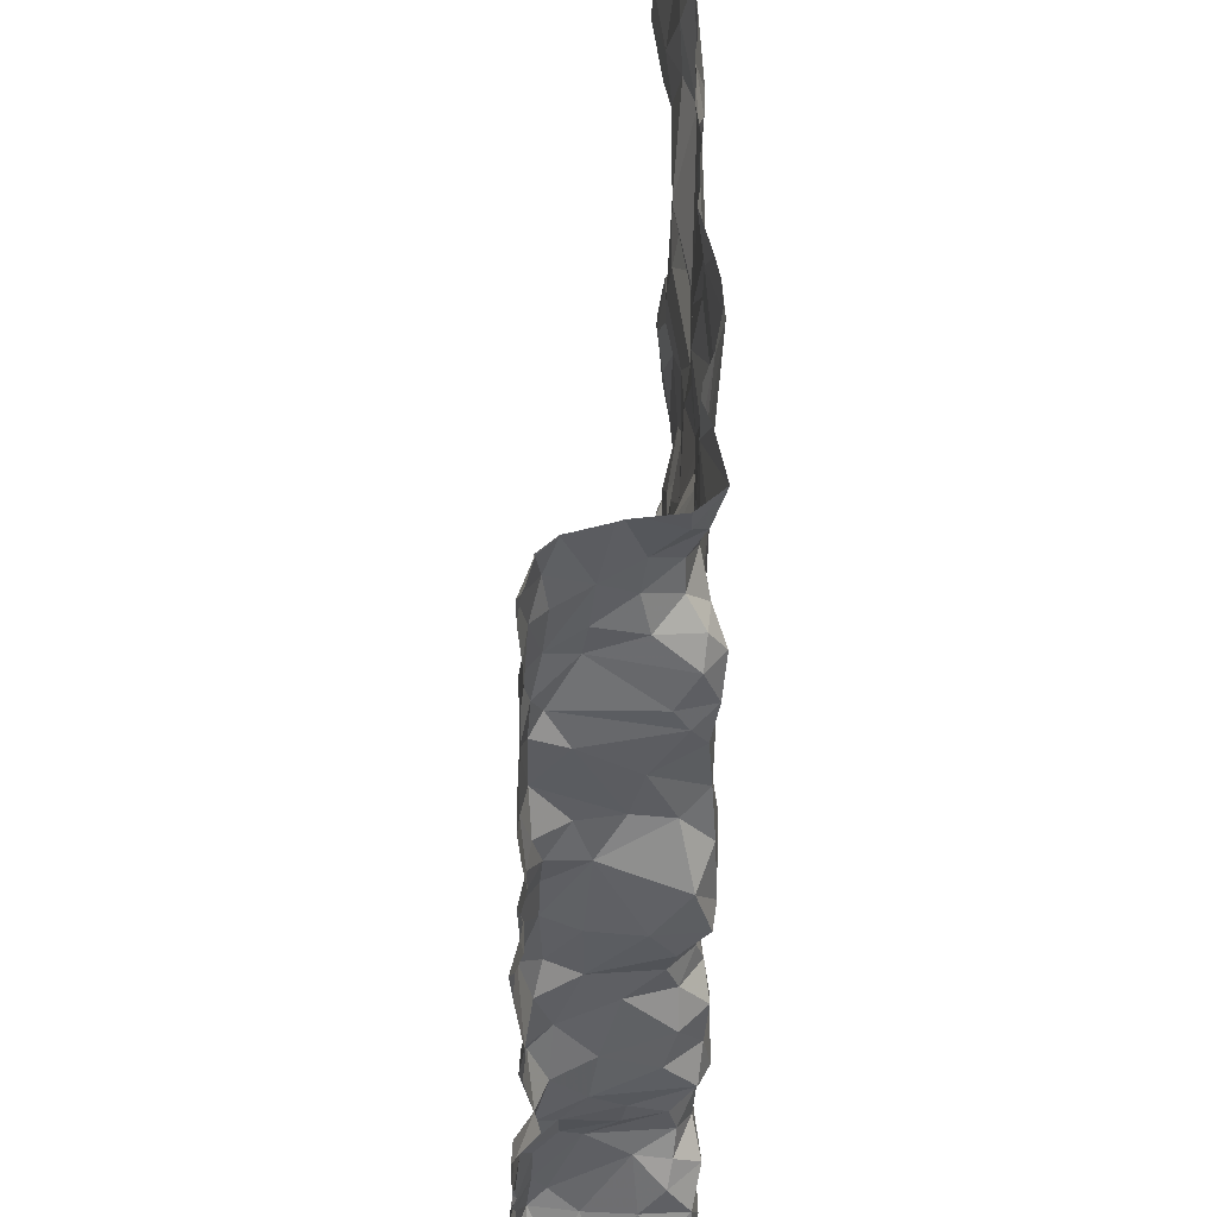
<metadata>
{"format":"obj","ext":"obj","renderer":"f3d","projection":"perspective","resolution":1024,"background":"white","views":[{"elev":47.2,"azim":90.1,"up":"+Y"}]}
</metadata>
<code>
v -20.35 54.02 -1.859
v -20.42 53.74 -1.776
v -20.4 55.99 -1.731
v -20.34 54.59 -1.885
v -20.34 51.49 -1.715
v -20.32 55.64 -1.668
v -20.36 50.99 -1.735
v -20.33 56.34 -1.857
v -17.33 55.88 -1.924
v -17.03 55.68 -1.922
v -17.17 56.27 -1.963
v -18.95 51.03 -1.956
v -19.2 51.27 -1.922
v -19.07 50.82 -1.937
v -15.88 55.51 -1.335
v -15.82 55.21 -1.166
v -15.74 55.36 -1.114
v -15.79 52.85 -1.176
v -15.69 52.79 -1.043
v -15.62 52.88 -1.018
v -15.64 53.59 -1.017
v -15.67 53.24 -1.085
v -15.45 53.15 -1.047
v -16.37 52.34 -1.93
v -16.16 52.06 -1.963
v -16.04 52.2 -1.952
v -15.51 50.84 -0.9242
v -18.79 52.06 -1.886
v -18.28 52.13 -1.856
v -18.38 52.49 -1.87
v -15.79 53.28 -1.329
v -15.7 52.49 -1.15
v -15.68 52.14 -1.06
v -15.55 52.45 -1.078
v -17.44 52.32 -1.881
v -17.58 52.46 -1.817
v -17.83 52.32 -1.867
v -15.48 53.7 -0.9835
v -15.91 51.41 -1.795
v -15.99 51.59 -1.812
v -16.15 51.49 -1.9
v -16.01 56.14 -1.869
v -16.01 56.39 -1.944
v -16.21 56.05 -1.863
v -16.99 54.99 -1.889
v -17.34 55.31 -1.921
v -17.46 54.87 -1.87
v -20.19 52.53 -1.863
v -19.97 52.78 -1.828
v -20.21 52.81 -1.809
v -15.7 56.19 -1.177
v -15.84 55.99 -1.398
v -15.7 55.98 -1.205
v -17.5 51 -1.743
v -17.41 51.29 -1.785
v -17.69 51.44 -1.753
v -19.89 52.15 -1.887
v -19.71 51.94 -1.851
v -19.62 52.3 -1.888
v -17.99 54.16 -1.76
v -17.78 54.05 -1.707
v -17.89 54.53 -1.887
v -18.22 54.31 -1.889
v -18.22 54.55 -1.915
v -18.8 52.53 -1.855
v -18.61 53.08 -1.8
v -19.12 52.71 -1.783
v -16.17 51.74 -1.921
v -20.16 51.65 -1.714
v -20.13 51.36 -1.718
v -17.44 55.52 -1.938
v -16.47 54.47 -1.894
v -16.77 54.5 -1.902
v -16.92 54.18 -1.768
v -16.15 52.62 -1.964
v -16.44 52.72 -1.909
v -18.39 51.16 -1.937
v -18.7 51.34 -1.938
v -18.16 55.55 -1.899
v -17.89 55.35 -1.934
v -15.9 52.34 -1.972
v -15.91 54.18 -1.946
v -15.87 53.77 -1.963
v -15.71 54.02 -1.852
v -16.24 55.81 -1.84
v -16.65 55.99 -1.867
v -16.35 55.56 -1.869
v -20.07 55.19 -1.836
v -20.26 55.24 -1.796
v -20.07 54.81 -1.856
v -16.55 56.13 -1.837
v -15.96 54.52 -1.923
v -15.9 54.88 -1.898
v -16.19 54.84 -1.941
v -15.89 56.26 -1.787
v -17.7 54.56 -1.872
v -18.02 54.76 -1.881
v -17.3 51.65 -1.89
v -16.01 53.22 -1.881
v -15.81 53.29 -1.731
v -15.88 53.42 -1.874
v -16.7 54.72 -1.886
v -19.56 53.65 -1.899
v -19.8 53.13 -1.849
v -19.36 53.37 -1.917
v -16.05 53.06 -1.923
v -16.58 51.78 -1.945
v -16.7 52.08 -1.965
v -17.34 51.91 -1.913
v -16.69 54.15 -1.793
v -16.92 53.93 -1.762
v -19.1 56.08 -1.919
v -19.47 52.91 -1.784
v -19.01 53.12 -1.776
v -15.83 54.75 -1.619
v -15.82 55.07 -1.811
v -17.57 52.84 -1.67
v -18.22 52.93 -1.839
v -17.91 52.72 -1.801
v -15.89 55.62 -1.632
v -15.83 55.43 -1.856
v -19.27 52.19 -1.913
v -16.44 53.69 -1.917
v -16.27 54.36 -1.918
v -19.15 51.66 -1.874
v -19.71 52.71 -1.762
v -19.89 52.43 -1.864
v -15.49 52.86 -1.01
v -19.54 52.67 -1.758
v -19.97 51.69 -1.768
v -19.59 55.06 -1.859
v -19.77 55.34 -1.806
v -15.8 53.05 -1.516
v -15.77 52.6 -1.398
v -18.48 55.22 -1.866
v -18.07 55.93 -1.904
v -18.84 55.75 -1.893
v -19.56 56.16 -1.801
v -19.94 56.29 -1.8
v -15.72 56.39 -1.254
v -15.64 54.52 -1.105
v -15.75 54.78 -1.092
v -15.79 54.48 -1.287
v -19.66 54.88 -1.862
v -19.71 54.39 -1.896
v -19.21 54.58 -1.921
v -19.02 53.77 -1.845
v -18.77 53.54 -1.785
v -18.53 53.77 -1.824
v -19.17 54.19 -1.888
v -19.57 55.63 -1.77
v -19.54 55.25 -1.821
v -19.12 55.35 -1.769
v -18.49 54.23 -1.914
v -19.82 55.79 -1.738
v -20.26 55.87 -1.679
v -18.63 55.21 -1.863
v -19.24 55.86 -1.888
v -19.53 51.04 -1.834
v -19.65 51.28 -1.82
v -17.89 51.12 -1.753
v -19.91 51.09 -1.811
v -20.16 51.01 -1.74
v -17.83 51.89 -1.892
v -16.98 51.32 -1.858
v -17.85 50.92 -1.76
v -18.26 50.79 -1.854
v -18.49 51.79 -1.927
v -18.17 51.3 -1.899
v -18.06 51.76 -1.888
v -15.89 51.69 -1.313
v -15.86 51.76 -1.189
v -15.83 51.91 -1.514
v -15.75 52.04 -1.189
v -16.56 53.12 -1.784
v -16.85 53.06 -1.781
v -15.5 54.19 -1.033
v -15.7 54.29 -1.149
v -15.79 54.18 -1.377
v -15.75 54.07 -1.131
v -15.87 54.39 -1.772
v -15.79 51.04 -1.609
v -15.73 50.87 -1.739
v -15.9 51.46 -1.577
v -15.9 51.13 -1.113
v -15.55 52.17 -0.9638
v -15.73 52.29 -1.349
v -15.85 53.1 -1.796
v -15.89 52.89 -1.954
v -15.74 52.85 -1.796
v -15.73 53.52 -1.776
v -15.74 53.7 -1.941
v -15.8 55.22 -1.727
v -15.89 55.17 -1.943
v -15.58 55.24 -1.067
v -15.74 55.11 -1.096
v -15.7 53.72 -1.64
v -15.74 53.69 -1.328
v -15.79 55.61 -1.168
v -15.58 56.02 -1.121
v -15.91 56.08 -1.613
v -15.81 51.38 -1.035
v -15.65 51.31 -0.9363
v -15.81 51.63 -1.05
v -15.87 54.42 -1.538
v -15.46 56.3 -1.082
v -15.79 54.99 -1.29
v -15.77 53.43 -1.134
v -18.25 53.89 -1.784
v -18.09 53.7 -1.735
v -16.73 51.45 -1.881
v -16.55 51.16 -1.901
v -15.81 51.03 -1.902
v -15.87 52.19 -1.867
v -15.74 52.37 -1.902
v -16.12 55.58 -1.893
v -15.98 51.27 -1.955
v -16.17 50.96 -1.93
v -15.95 50.79 -1.947
v -17.28 50.94 -1.775
v -16.39 55.05 -1.896
v -17.05 54.42 -1.876
v -15.93 55.59 -1.875
v -15.97 55.43 -1.968
v -16.82 56.37 -1.903
v -16.9 52.54 -1.89
v -17.18 52.94 -1.716
v -17.33 54.52 -1.905
v -18.56 53.43 -1.77
v -15.92 55.84 -1.582
v -16.07 54.21 -1.959
v -19.05 54 -1.856
v -16.01 51.97 -1.918
v -19.43 51.58 -1.848
v -20.11 53.42 -1.82
v -19.97 54.2 -1.799
v -20.09 54.51 -1.864
v -17.68 56.14 -1.884
v -19.35 53.99 -1.845
v -18.21 55.17 -1.852
v -17.78 55.06 -1.894
v -17.12 52.36 -1.896
v -18.51 56.3 -1.866
v -17.07 54.73 -1.894
v -16.04 55.94 -1.776
v -16.3 53.39 -1.882
v -15.72 52.58 -1.721
v -15.86 52.61 -1.927
v -16.74 53.39 -1.817
v -16.29 53.15 -1.865
v -15.73 50.8 -1.894
v -20.23 53.57 -1.776
v -20.34 53.39 -1.732
v -18.33 53.31 -1.781
v -17.42 53.02 -1.684
v -18.73 56.19 -1.904
v -18.93 56.36 -1.861
v -16.75 55.52 -1.906
v -16.78 55.03 -1.9
v -20.33 53.09 -1.766
v -18.7 54.59 -1.909
v -20 53.97 -1.77
v -20.35 54.38 -1.802
v -17.24 54.12 -1.842
v -17.28 53.81 -1.8
v -20.21 51.97 -1.853
v -17.24 52.63 -1.745
v -17.76 53.18 -1.708
v -15.94 51.82 -1.767
v -15.79 52.12 -1.543
v -15.85 55.71 -1.366
v -16.01 55.75 -1.776
v -16.98 55.39 -1.896
v -19.18 54.81 -1.943
v -18.72 54.97 -1.89
v -17.29 53.4 -1.765
v -18.53 55.99 -1.869
v -18.47 54.98 -1.891
v -18.23 54.82 -1.865
v -19.47 55.88 -1.818
v -19.85 55.56 -1.731
v -17.06 53.68 -1.778
v -15.81 51.24 -1.764
v -17.93 53.44 -1.74
v -20.33 51.81 -1.73
v -18.03 53.26 -1.74
v -15.85 50.97 -1.289
v -15.66 55.62 -1.071
v -15.59 53.97 -1.062
v -15.71 51.79 -0.9876
v -15.67 50.93 -0.9187
v -15.72 51.19 -0.9511
v -15.45 51.8 -0.9554
v -15.86 51.01 -1
v -15.74 53.81 -1.122
v -15.53 54.44 -1.081
v -15.59 54.76 -1.057
v -15.62 56.39 -1.156
v -20.44 51.94 -1.796
v -20.44 53.36 -1.725
v -20.44 53.2 -1.743
v -20.44 52.86 -1.775
v -20.44 50.98 -1.766
v -20.44 51.37 -1.754
v -20.44 55.63 -1.72
v -20.44 52.17 -1.852
v -20.44 55.93 -1.744
v -20.44 51.83 -1.757
v -20.44 56.25 -1.85
v -20.44 51.5 -1.764
v -20.44 52.48 -1.859
v -20.44 53.96 -1.862
v -20.44 56.02 -1.752
v -20.44 52.03 -1.85
v -20.44 52.57 -1.843
v -20.44 54.37 -1.827
v -20.44 54.59 -1.88
v -20.44 51.63 -1.746
v -20.44 54.15 -1.862
v -20.44 54.93 -1.855
v -20.44 52.97 -1.763
v -20.44 55.49 -1.756
v -20.44 53.48 -1.736
v -20.44 53.75 -1.782
v -20.44 55.24 -1.817
v -20.44 55.41 -1.784
v -20.44 53.72 -1.772
v -20.44 54.02 -1.864
v -20.44 54.5 -1.877
v -15.42 52.44 -1.114
v -15.42 55.96 -1.1
v -15.42 54.83 -1.052
v -15.42 54.19 -1.063
v -15.42 53.8 -1.016
v -15.42 54.25 -1.053
v -15.42 51.52 -0.9237
v -15.42 53.95 -1.061
v -15.42 53.59 -1.003
v -15.42 55.33 -1.076
v -15.42 53.12 -1.052
v -15.42 53.16 -1.063
v -15.42 55.56 -1.086
v -15.42 53.2 -1.045
v -15.42 52.2 -0.9818
v -15.42 52.62 -1.083
v -15.42 51.34 -0.9458
v -15.42 51.81 -0.9774
v -15.42 52.14 -0.9556
v -15.42 55.69 -1.089
v -15.42 51.7 -0.942
v -15.42 54.43 -1.089
v -15.42 51.95 -0.9544
v -15.42 55.81 -1.103
v -15.42 55.05 -1.057
v -15.42 52.58 -1.092
v -15.42 56.37 -1.104
v -15.42 55.29 -1.068
v -15.42 52.9 -1.032
v -15.42 54.06 -1.047
v -15.42 54.64 -1.066
v -15.42 56.2 -1.083
v -15.42 51.14 -0.9384
v -15.42 50.84 -0.9275
v -15.42 51.32 -0.9488
v -17.1 50.76 -1.836
v -18.84 50.76 -1.948
v -18.67 50.76 -1.942
v -18.99 50.76 -1.939
v -15.46 50.76 -0.9325
v -18.28 50.76 -1.851
v -16.5 50.76 -1.946
v -15.76 50.76 -1.105
v -15.77 50.76 -1.195
v -15.74 50.76 -1.375
v -15.93 50.76 -1.946
v -15.99 50.76 -1.935
v -19.56 50.76 -1.784
v -17.96 50.76 -1.798
v -18.23 50.76 -1.852
v -20.32 50.76 -1.736
v -17.19 50.76 -1.83
v -15.59 50.76 -0.9594
v -17.27 50.76 -1.809
v -19.48 50.76 -1.79
v -19.07 50.76 -1.925
v -19.22 50.76 -1.877
v -20.08 50.76 -1.734
v -15.7 50.76 -1.754
v -17.29 50.76 -1.807
v -15.68 50.76 -1.672
v -15.73 50.76 -1.428
v -18.33 50.76 -1.867
v -20.01 50.76 -1.752
v -16.91 50.76 -1.894
v -15.74 50.76 -1.901
v -17.77 50.76 -1.842
v -15.49 50.76 -0.9318
v -15.72 50.76 -1.871
v -20.42 50.76 -1.761
v -17.36 50.76 -1.806
v -15.42 50.76 -0.9334
v -15.67 50.76 -0.9684
v -15.71 50.76 -0.9914
v -15.49 50.76 -0.9322
v -15.72 50.76 -1.503
v -16.52 50.76 -1.945
v -20.44 50.76 -1.766
v -16.52 50.76 -1.945
v -20.15 50.76 -1.733
v -17.45 56.4 -1.917
v -17.29 56.4 -1.943
v -15.8 56.4 -1.479
v -18.73 56.4 -1.861
v -16 56.4 -1.934
v -19.9 56.4 -1.816
v -15.42 56.4 -1.117
v -20.03 56.4 -1.814
v -19.08 56.4 -1.874
v -15.58 56.4 -1.153
v -16.62 56.4 -1.844
v -15.81 56.4 -1.514
v -18.47 56.4 -1.86
v -16 56.4 -1.943
v -18.27 56.4 -1.878
v -15.72 56.4 -1.252
v -15.72 56.4 -1.249
v -16.53 56.4 -1.834
v -15.61 56.4 -1.152
v -15.73 56.4 -1.274
v -18.3 56.4 -1.875
v -15.72 56.4 -1.253
v -16.86 56.4 -1.908
v -20.44 56.4 -1.852
v -16.01 56.4 -1.944
v -20.29 56.4 -1.852
v -16.36 56.4 -1.884
v -18.15 56.4 -1.866
v -17.94 56.4 -1.864
v -15.82 56.4 -1.592
v -16.03 56.4 -1.939
v -19.4 56.4 -1.877
v -15.72 56.4 -1.256
v -18.58 56.4 -1.85
v -17.12 56.4 -1.949
v -16.81 56.4 -1.899
v -19.44 56.4 -1.87
v -17.8 56.4 -1.846
v -18.96 56.4 -1.86
v -15.85 56.4 -1.788
v -15.44 56.4 -1.12
v -18.34 56.4 -1.873
v -19.49 56.4 -1.853
v -20.4 56.4 -1.854
v -19.65 56.4 -1.841
v -16.82 56.4 -1.904
g obj_0
f 162 393 377
f 159 162 377
f 162 163 387
f 159 160 162
f 162 70 163
f 160 70 162
f 387 393 162
f 13 159 14
f 159 13 160
f 377 384 159
f 386 14 159
f 386 159 384
f 7 409 163
f 70 7 163
f 409 387 163
f 234 70 160
f 160 13 234
f 7 70 5
f 69 5 70
f 130 69 70
f 70 234 130
f 12 13 14
f 12 78 13
f 125 234 13
f 13 78 125
f 12 14 368
f 385 14 386
f 368 14 385
f 7 399 380
f 7 303 407
f 304 303 7
f 5 304 7
f 409 7 380
f 407 399 7
f 130 234 58
f 125 122 234
f 59 58 234
f 59 234 122
f 304 5 310
f 69 285 5
f 310 5 318
f 5 285 308
f 308 318 5
f 285 69 130
f 266 285 130
f 130 58 266
f 12 77 78
f 367 77 12
f 367 12 366
f 368 366 12
f 77 168 78
f 168 28 78
f 78 28 125
f 125 28 122
f 57 266 58
f 57 58 59
f 59 122 67
f 28 65 122
f 67 122 65
f 57 59 127
f 129 59 67
f 127 59 129
f 308 285 299
f 314 299 285
f 285 266 314
f 306 314 266
f 266 57 48
f 48 306 266
f 77 367 167
f 167 169 77
f 77 169 168
f 168 169 170
f 168 170 29
f 168 29 28
f 28 29 30
f 30 65 28
f 127 48 57
f 67 114 129
f 65 66 67
f 114 67 66
f 65 30 118
f 66 65 118
f 48 127 49
f 127 129 126
f 126 49 127
f 113 129 114
f 129 113 126
f 48 311 306
f 315 311 48
f 48 49 50
f 48 50 315
f 367 392 167
f 167 392 370
f 166 167 379
f 166 161 167
f 161 169 167
f 379 167 370
f 169 161 170
f 161 56 170
f 170 56 164
f 29 170 164
f 29 164 37
f 29 37 30
f 37 118 30
f 229 114 66
f 105 113 114
f 114 229 148
f 105 114 148
f 118 254 66
f 254 229 66
f 37 119 118
f 117 118 119
f 254 118 286
f 118 117 286
f 104 49 126
f 49 104 50
f 113 104 126
f 105 104 113
f 315 50 302
f 50 104 235
f 302 50 260
f 50 235 260
f 54 166 400
f 161 166 54
f 396 166 378
f 379 378 166
f 400 166 396
f 56 161 54
f 54 55 56
f 56 55 98
f 56 98 164
f 109 164 98
f 37 164 109
f 37 109 35
f 35 36 37
f 36 119 37
f 229 254 149
f 149 148 229
f 103 104 105
f 148 147 105
f 105 239 103
f 239 105 147
f 147 148 149
f 254 286 284
f 210 149 254
f 284 210 254
f 119 36 117
f 117 36 267
f 286 117 268
f 117 267 227
f 117 255 268
f 117 227 255
f 268 284 286
f 103 235 104
f 302 260 321
f 260 235 253
f 103 262 235
f 235 252 253
f 252 235 262
f 321 260 301
f 253 300 260
f 300 301 260
f 54 389 220
f 55 54 220
f 400 389 54
f 165 55 220
f 165 98 55
f 35 109 242
f 242 36 35
f 242 267 36
f 149 210 209
f 232 147 149
f 63 149 209
f 154 232 149
f 154 149 63
f 239 262 103
f 147 232 239
f 239 236 262
f 239 232 150
f 236 239 150
f 265 284 268
f 284 61 210
f 284 265 61
f 209 210 61
f 242 226 267
f 227 267 226
f 276 268 255
f 268 276 265
f 226 176 227
f 176 255 227
f 276 255 176
f 300 253 323
f 253 252 2
f 323 253 2
f 262 2 252
f 262 236 263
f 2 262 1
f 263 1 262
f 389 383 220
f 220 383 381
f 220 365 165
f 365 220 381
f 165 394 406
f 365 394 165
f 209 61 60
f 209 60 63
f 154 261 232
f 232 261 150
f 154 63 64
f 62 63 60
f 63 62 64
f 64 261 154
f 236 150 145
f 263 236 237
f 236 145 237
f 150 261 146
f 150 146 145
f 265 264 61
f 265 276 282
f 265 74 264
f 282 111 265
f 265 111 74
f 60 61 62
f 61 264 228
f 61 96 62
f 96 61 228
f 249 276 176
f 249 282 276
f 323 2 327
f 1 312 2
f 327 2 324
f 312 324 2
f 263 316 1
f 237 4 263
f 329 316 263
f 4 329 263
f 312 1 328
f 316 319 1
f 1 319 328
f 64 279 261
f 146 261 275
f 261 279 278
f 275 261 278
f 97 64 62
f 64 97 279
f 96 97 62
f 237 145 90
f 144 145 146
f 145 144 90
f 4 237 90
f 146 275 274
f 146 274 144
f 222 228 264
f 264 74 222
f 111 282 249
f 222 74 73
f 110 74 111
f 72 73 74
f 74 110 72
f 123 111 249
f 111 123 110
f 228 222 244
f 228 47 96
f 244 47 228
f 241 97 96
f 241 96 47
f 329 4 317
f 4 90 89
f 317 4 320
f 320 4 89
f 240 279 97
f 279 240 278
f 135 275 278
f 153 274 275
f 275 135 157
f 153 275 157
f 135 278 240
f 97 241 240
f 144 131 90
f 88 89 90
f 88 90 131
f 144 274 131
f 153 152 274
f 274 152 131
f 222 73 244
f 102 244 73
f 102 73 72
f 110 124 72
f 110 123 124
f 72 94 102
f 124 94 72
f 45 47 244
f 102 45 244
f 47 46 241
f 45 46 47
f 80 240 241
f 241 46 71
f 71 80 241
f 320 89 325
f 88 6 89
f 89 326 325
f 6 322 89
f 322 326 89
f 135 240 79
f 80 79 240
f 135 137 157
f 135 79 136
f 135 136 137
f 151 152 153
f 153 157 158
f 153 280 151
f 153 158 280
f 137 158 157
f 131 132 88
f 131 152 132
f 281 6 88
f 281 88 132
f 152 151 132
f 102 259 45
f 94 221 102
f 221 259 102
f 221 94 224
f 45 273 46
f 273 45 259
f 71 46 10
f 273 10 46
f 79 80 71
f 9 71 10
f 71 238 79
f 9 238 71
f 281 155 6
f 6 305 322
f 6 155 156
f 307 305 6
f 156 3 6
f 3 307 6
f 79 238 136
f 136 277 137
f 158 137 112
f 277 256 137
f 137 256 112
f 238 438 136
f 136 424 277
f 136 437 424
f 438 437 136
f 151 281 132
f 151 280 155
f 155 281 151
f 158 138 280
f 446 158 112
f 452 138 158
f 452 158 446
f 155 280 138
f 259 258 273
f 87 259 221
f 87 258 259
f 224 216 221
f 216 87 221
f 223 216 224
f 10 273 258
f 9 10 11
f 258 86 10
f 10 86 11
f 9 11 238
f 11 411 238
f 238 410 447
f 438 238 447
f 411 410 238
f 139 156 155
f 139 155 138
f 156 139 3
f 3 313 307
f 8 3 139
f 309 313 3
f 8 309 3
f 277 243 256
f 277 430 243
f 424 430 277
f 112 256 257
f 257 448 112
f 446 112 441
f 441 112 418
f 448 418 112
f 256 243 257
f 138 452 139
f 86 258 87
f 87 216 85
f 85 86 87
f 223 272 216
f 85 216 272
f 272 223 120
f 11 86 225
f 11 444 411
f 225 432 11
f 432 444 11
f 91 225 86
f 86 85 91
f 8 139 417
f 452 454 139
f 415 139 454
f 417 139 415
f 8 453 309
f 417 435 8
f 453 8 435
f 453 433 309
f 257 243 413
f 243 443 413
f 430 451 243
f 422 243 451
f 443 243 422
f 413 448 257
f 245 85 272
f 91 85 44
f 44 85 245
f 230 272 120
f 272 230 245
f 271 230 120
f 15 271 120
f 225 91 420
f 432 225 455
f 420 445 225
f 455 225 445
f 91 44 43
f 91 436 427
f 43 440 91
f 420 91 427
f 440 436 91
f 245 42 44
f 230 201 245
f 245 201 42
f 42 43 44
f 271 52 230
f 230 52 201
f 199 52 271
f 199 271 15
f 15 17 199
f 95 43 42
f 440 43 434
f 414 43 95
f 434 43 423
f 423 43 414
f 95 42 201
f 201 421 95
f 421 201 52
f 53 52 199
f 51 52 53
f 51 140 52
f 421 52 412
f 412 52 140
f 53 199 200
f 17 288 199
f 288 200 199
f 288 17 195
f 95 439 449
f 414 95 449
f 421 439 95
f 53 200 51
f 140 51 298
f 206 51 200
f 298 51 206
f 140 426 425
f 412 140 429
f 429 140 442
f 442 140 431
f 426 140 298
f 431 140 425
f 288 349 200
f 200 331 206
f 200 353 331
f 349 353 200
f 288 195 342
f 342 349 288
f 195 357 339
f 342 195 339
f 426 298 428
f 428 298 419
f 419 298 206
f 206 361 356
f 331 361 206
f 419 206 450
f 450 206 356
f 450 356 416
f 27 382 404
f 292 27 362
f 291 27 292
f 363 27 369
f 362 27 363
f 382 27 291
f 369 27 397
f 397 27 404
f 292 364 203
f 291 292 294
f 362 364 292
f 382 291 402
f 402 291 294
f 369 401 363
f 364 346 203
f 203 336 293
f 336 203 346
f 402 294 403
f 336 350 293
f 293 350 347
f 352 293 347
f 34 355 128
f 330 34 344
f 355 34 330
f 355 345 128
f 23 128 358
f 358 128 345
f 23 340 341
f 23 341 343
f 358 340 23
f 338 38 23
f 338 23 343
f 334 38 338
f 15 16 17
f 193 16 15
f 121 193 15
f 15 120 121
f 196 17 16
f 116 16 193
f 16 207 196
f 207 16 116
f 17 196 195
f 193 121 194
f 193 194 116
f 121 120 223
f 224 194 121
f 223 224 121
f 142 196 207
f 196 142 195
f 207 116 115
f 93 116 194
f 115 116 93
f 207 205 142
f 115 205 207
f 195 142 297
f 195 297 332
f 332 354 195
f 357 195 354
f 194 224 94
f 94 93 194
f 142 205 143
f 141 297 142
f 141 142 143
f 93 92 115
f 205 115 181
f 181 115 92
f 92 93 94
f 179 143 205
f 205 181 179
f 297 296 360
f 141 296 297
f 360 332 297
f 94 124 92
f 141 143 178
f 179 178 143
f 296 141 178
f 92 82 181
f 231 92 124
f 92 231 82
f 179 181 84
f 82 84 181
f 178 179 180
f 179 84 197
f 179 295 180
f 179 197 198
f 198 295 179
f 296 177 335
f 177 296 178
f 360 296 351
f 335 351 296
f 123 231 124
f 180 177 178
f 82 231 83
f 82 83 84
f 123 83 231
f 192 197 84
f 192 84 83
f 295 289 180
f 180 289 177
f 198 197 31
f 192 191 197
f 31 197 191
f 21 289 295
f 208 295 198
f 295 208 21
f 198 31 208
f 177 289 337
f 335 177 333
f 333 177 359
f 337 359 177
f 123 246 83
f 123 249 246
f 83 101 192
f 83 246 101
f 101 191 192
f 289 21 38
f 38 334 289
f 334 337 289
f 31 191 100
f 22 208 31
f 133 31 100
f 18 22 31
f 18 31 133
f 100 191 101
f 21 208 22
f 23 38 21
f 21 22 23
f 175 246 249
f 246 99 101
f 175 250 246
f 99 246 250
f 249 176 175
f 99 100 101
f 100 188 133
f 188 100 99
f 20 22 18
f 23 22 20
f 133 134 18
f 190 133 188
f 134 133 190
f 18 19 20
f 18 134 32
f 19 18 32
f 23 20 128
f 250 175 106
f 175 176 76
f 175 76 106
f 250 106 99
f 188 99 106
f 226 76 176
f 188 189 190
f 189 188 106
f 20 19 128
f 32 134 187
f 247 134 190
f 187 134 247
f 189 248 190
f 248 247 190
f 34 128 19
f 19 32 34
f 32 187 33
f 32 33 34
f 106 76 75
f 189 106 75
f 76 226 24
f 24 75 76
f 242 24 226
f 189 75 248
f 187 174 33
f 187 247 215
f 270 174 187
f 215 270 187
f 215 247 248
f 248 75 81
f 248 81 215
f 33 186 34
f 186 348 34
f 348 344 34
f 33 174 290
f 33 290 186
f 75 24 26
f 81 75 26
f 242 108 24
f 24 25 26
f 24 108 25
f 242 109 108
f 172 290 174
f 173 174 270
f 174 173 172
f 270 215 214
f 214 215 81
f 269 173 270
f 233 270 214
f 270 233 269
f 214 81 26
f 290 293 186
f 348 186 293
f 290 172 204
f 203 293 290
f 203 290 204
f 233 26 25
f 233 214 26
f 107 108 109
f 108 107 25
f 25 68 233
f 25 107 68
f 109 98 107
f 172 171 204
f 171 172 173
f 171 173 269
f 68 269 233
f 40 269 68
f 269 40 171
f 348 293 352
f 202 203 204
f 204 171 202
f 203 202 292
f 98 211 107
f 68 107 211
f 211 41 68
f 40 68 41
f 165 211 98
f 202 171 185
f 184 171 40
f 171 184 185
f 39 40 41
f 39 184 40
f 292 202 294
f 185 294 202
f 211 165 212
f 41 211 212
f 217 41 212
f 217 39 41
f 408 212 165
f 408 165 406
f 184 39 283
f 217 283 39
f 212 408 218
f 218 217 212
f 213 217 218
f 213 283 217
f 408 371 218
f 218 371 376
f 218 376 219
f 218 219 213
f 219 251 213
f 376 375 219
f 219 375 251
f 375 395 251
f 251 395 398
f 213 251 183
f 388 183 251
f 388 251 398
f 182 213 183
f 182 283 213
f 182 183 405
f 390 183 388
f 405 183 390
f 182 391 287
f 184 182 287
f 283 182 184
f 405 391 182
f 391 374 287
f 287 374 373
f 287 373 294
f 185 287 294
f 184 287 185
f 373 372 294
f 294 372 403

</code>
